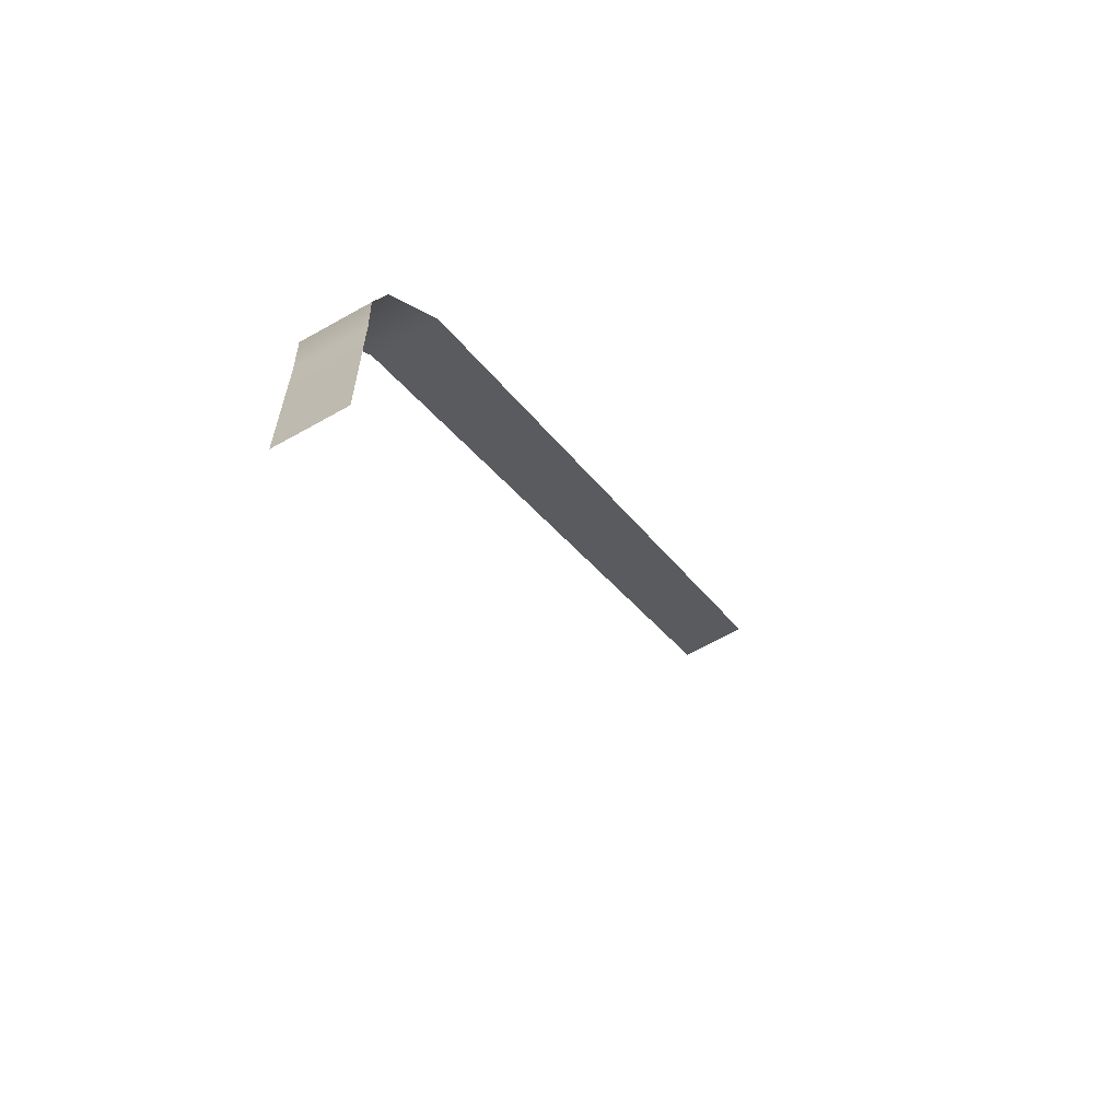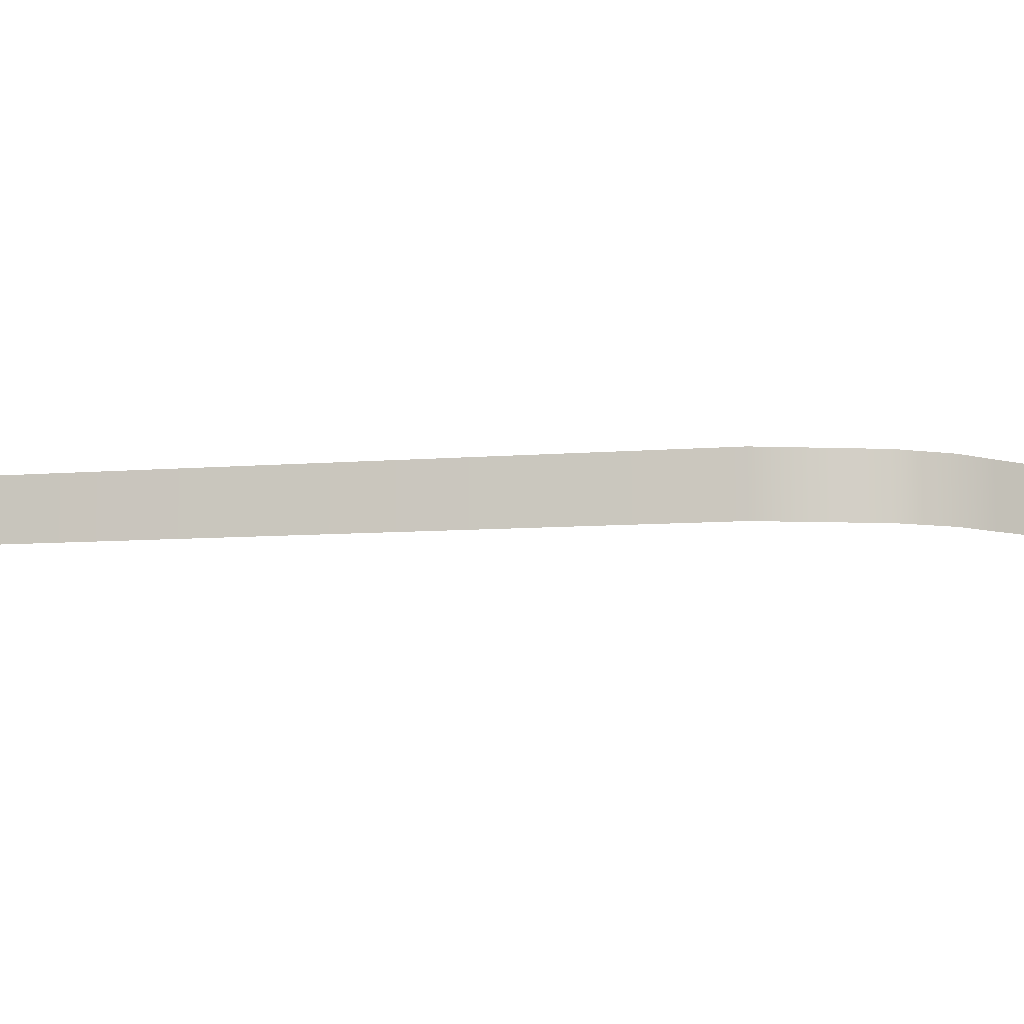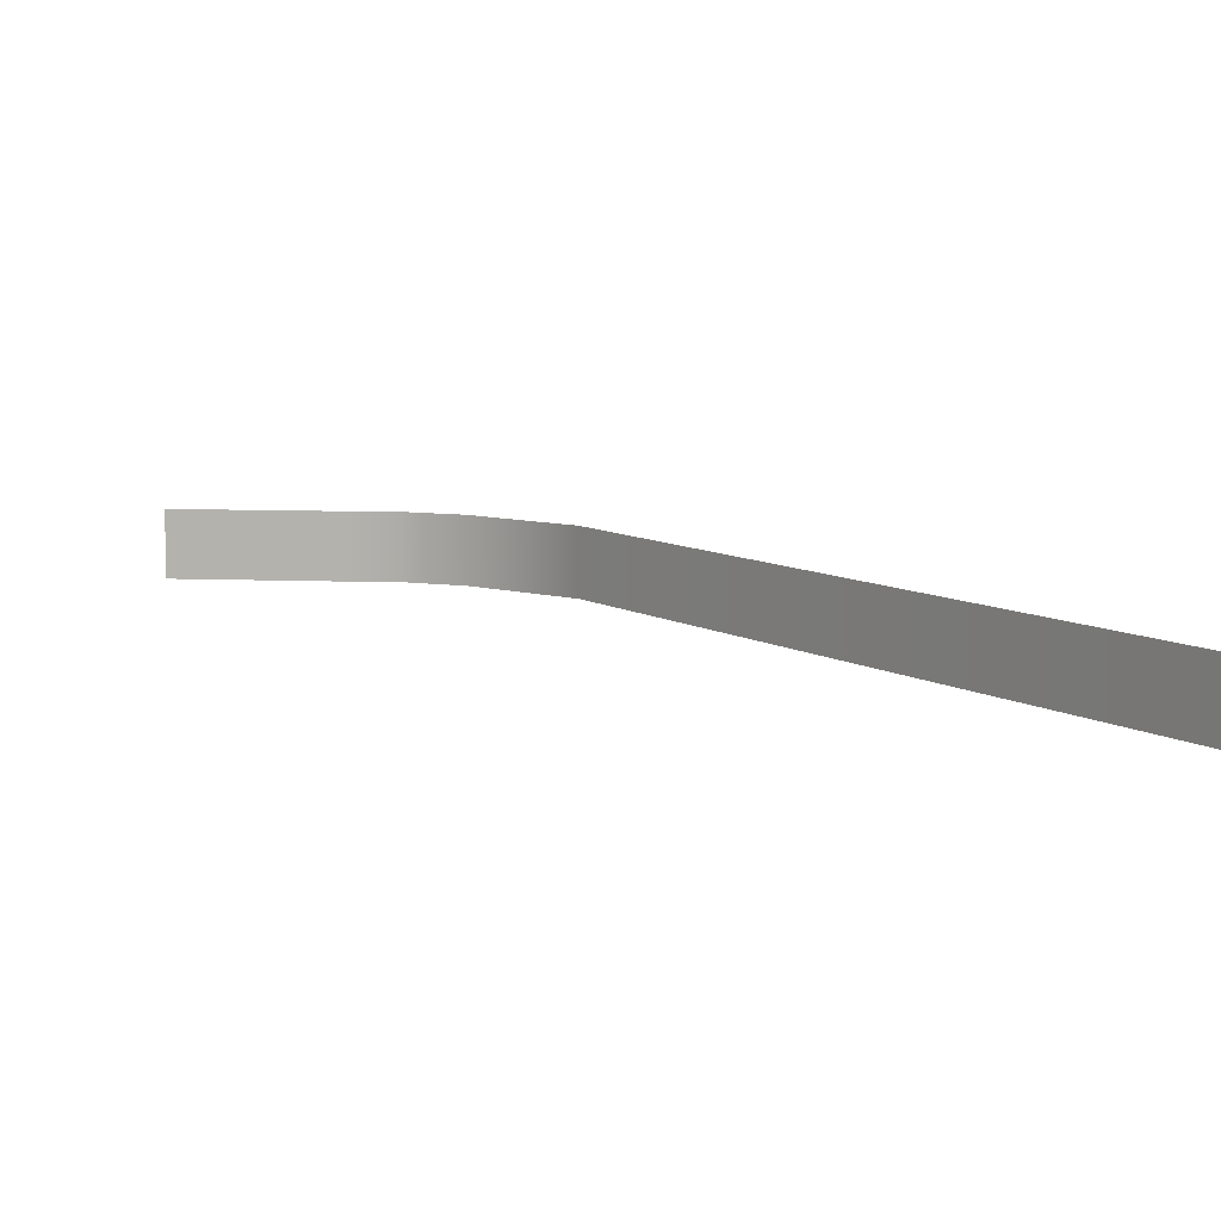
<metadata>
{"format":"obj","ext":"obj","renderer":"f3d","projection":"perspective","resolution":1024,"background":"white","views":[{"elev":-65.9,"azim":-60.4,"up":"+Y"},{"elev":-7.9,"azim":-126.9,"up":"+Z"},{"elev":9.1,"azim":95.9,"up":"+Z"}]}
</metadata>
<code>
g default
v 0 6.918 0
v -0.07208 9.132 0
v 0.611 11.78 0
v 3.348 16.37 0
v 0 0 -1.355
v 0 6.918 -1.355
v 0 0 0
v 0 0 1.355
v 0 6.918 1.355
v -0.07208 9.132 1.355
v -0.07208 9.132 -1.355
v 0.611 11.78 -1.355
v 0.611 11.78 1.355
v 3.348 16.37 1.355
v 3.348 16.37 -1.355
v 28.77 37.38 -1.355
v 28.77 37.38 0
v 28.77 37.38 1.355
g Light12
f 6 1 7 5
f 11 2 1 6
f 2 11 12 3
f 15 4 3 12
f 4 14 13 3
f 10 2 3 13
f 2 10 9 1
f 1 9 8 7
f 17 4 15 16
f 18 14 4 17

</code>
